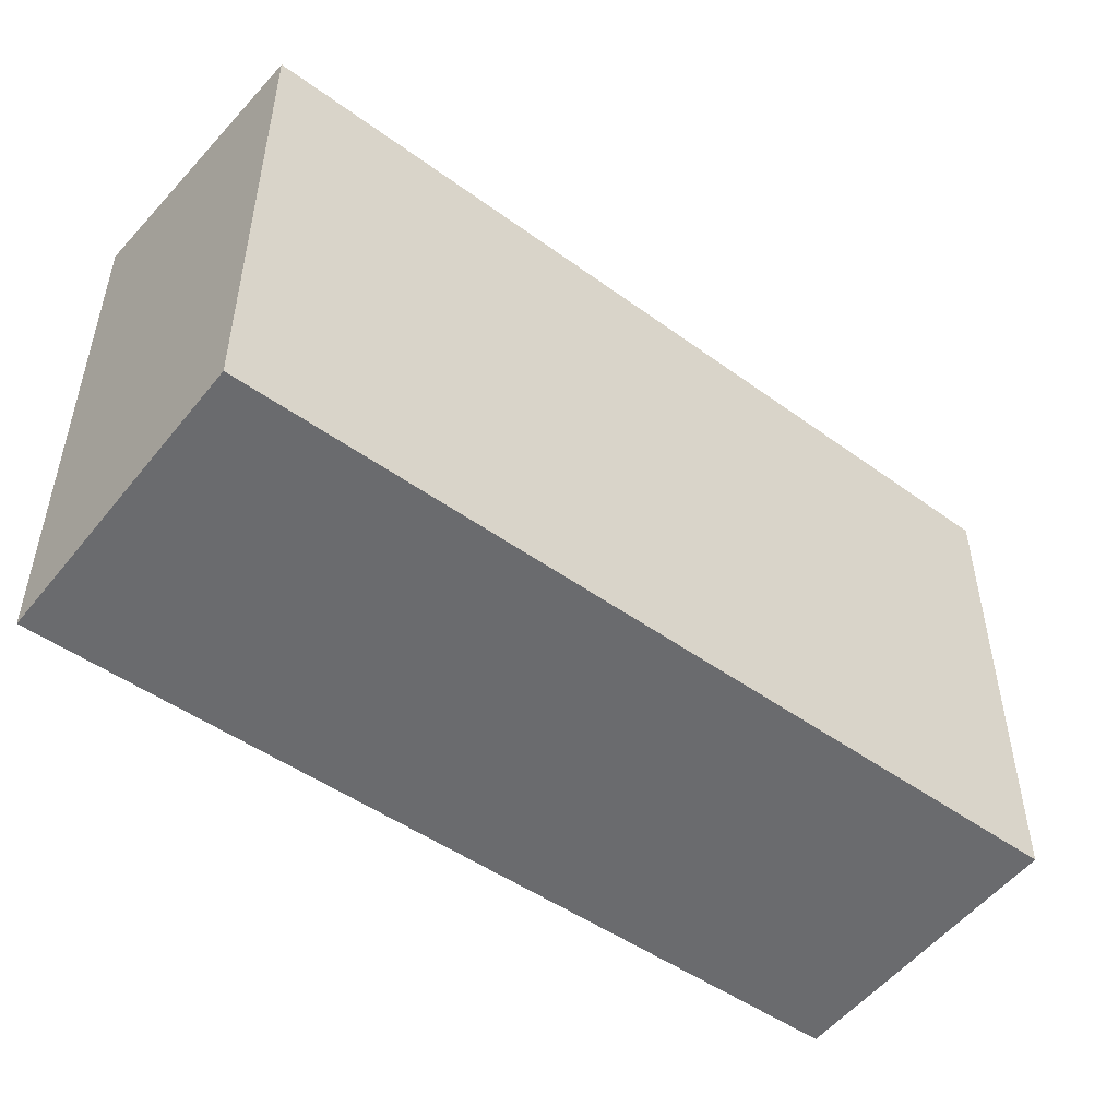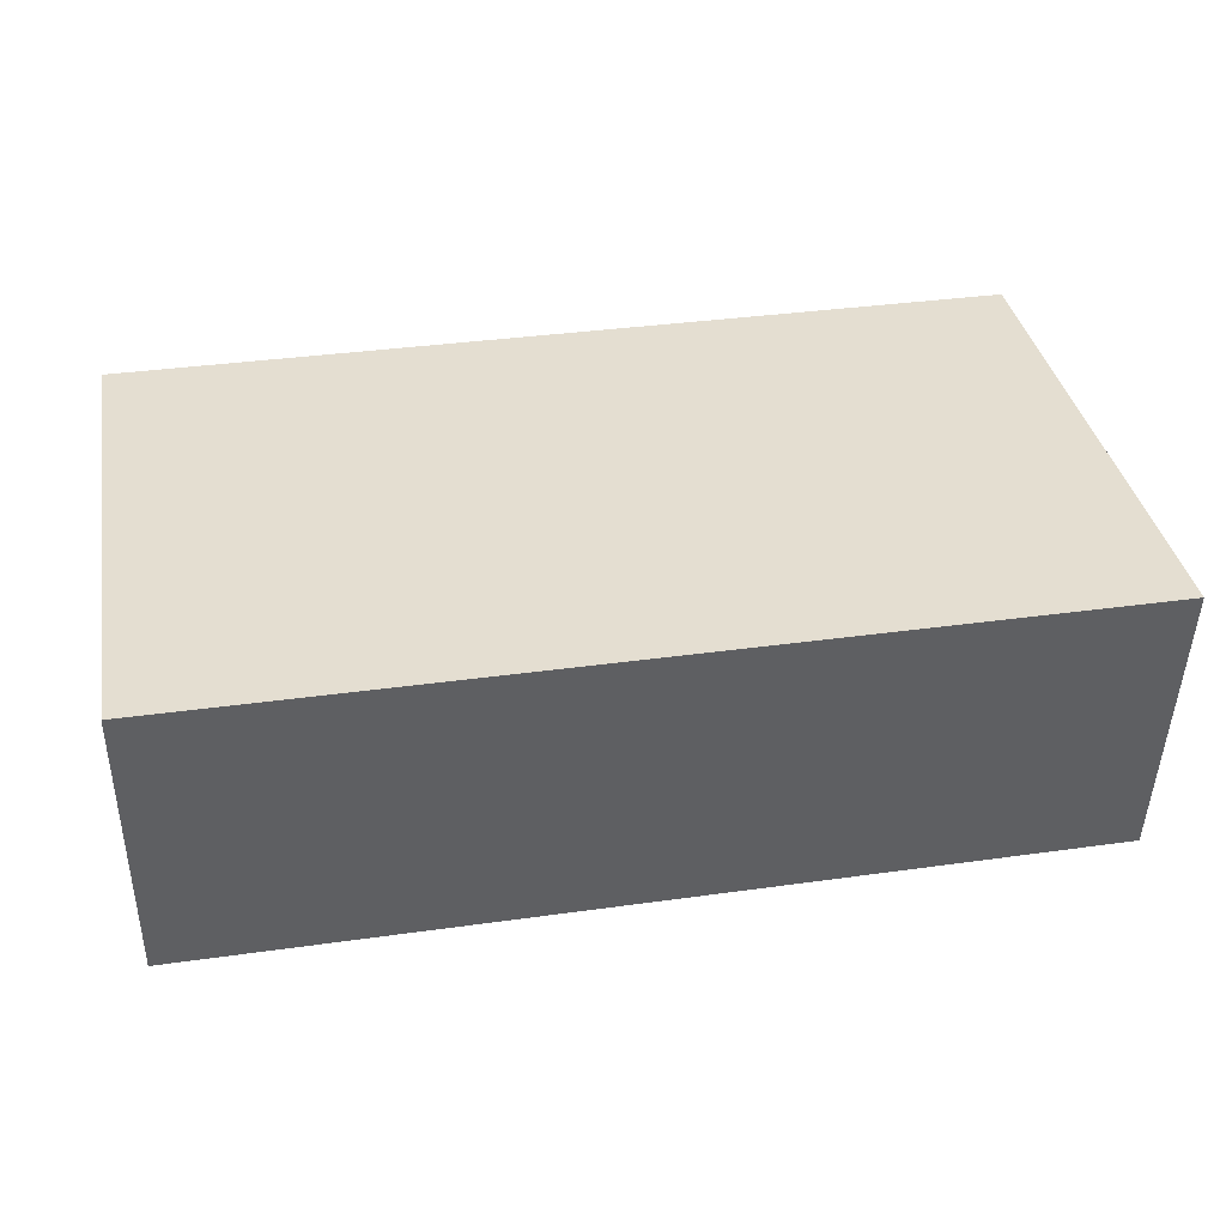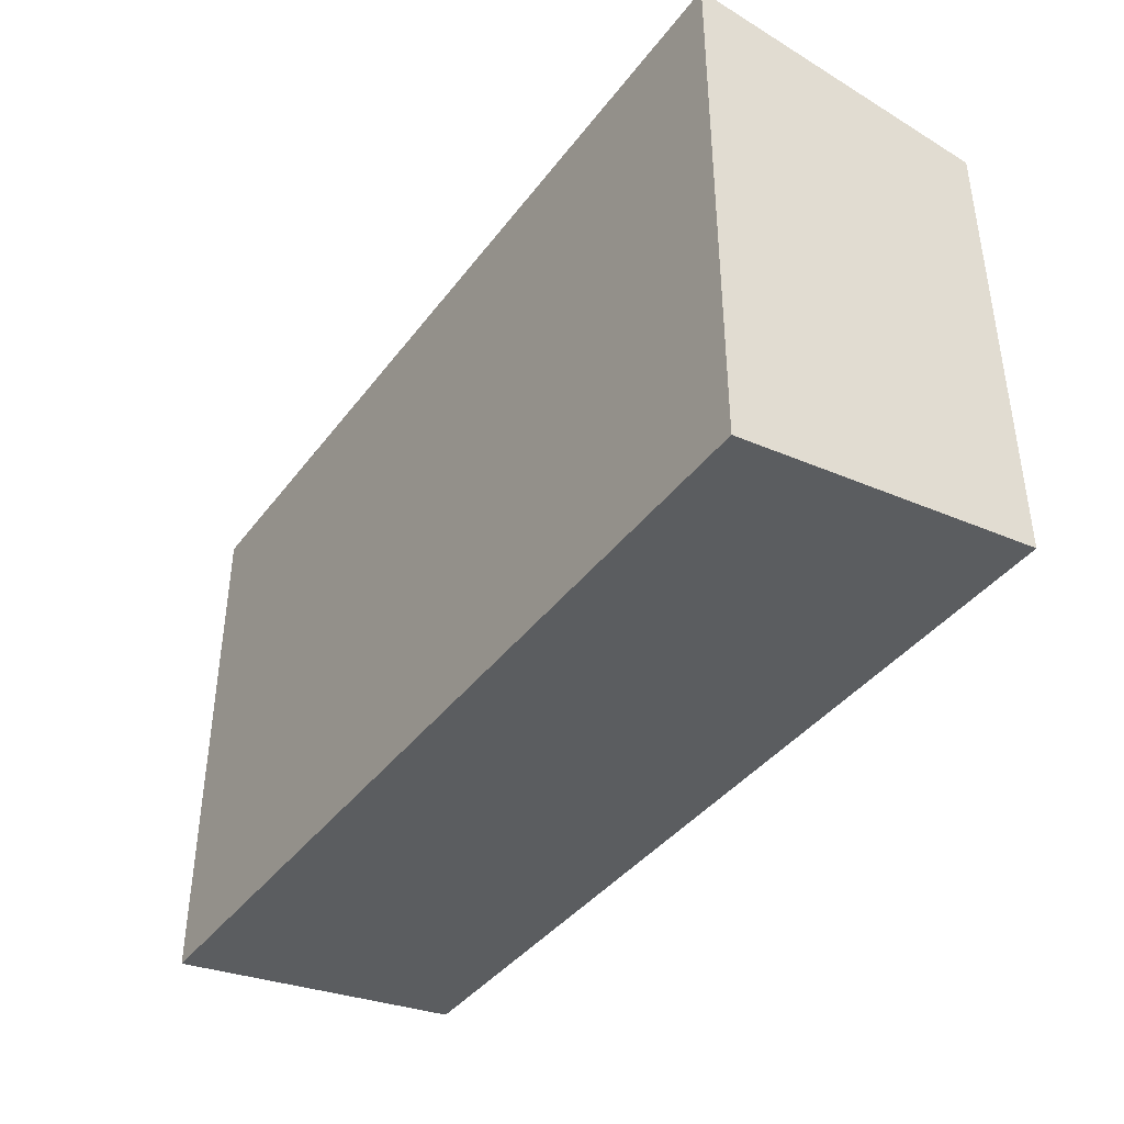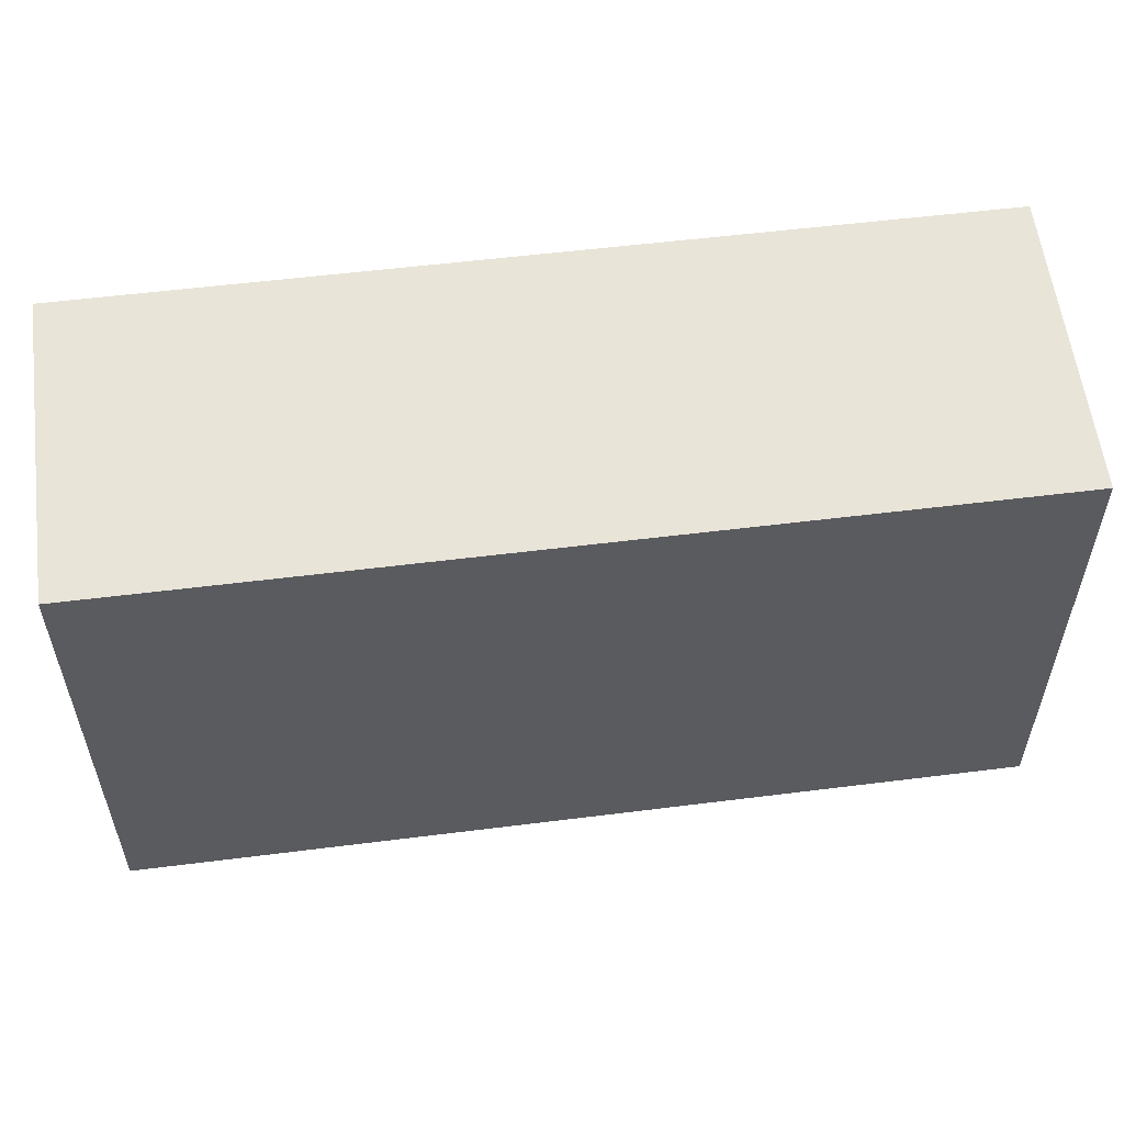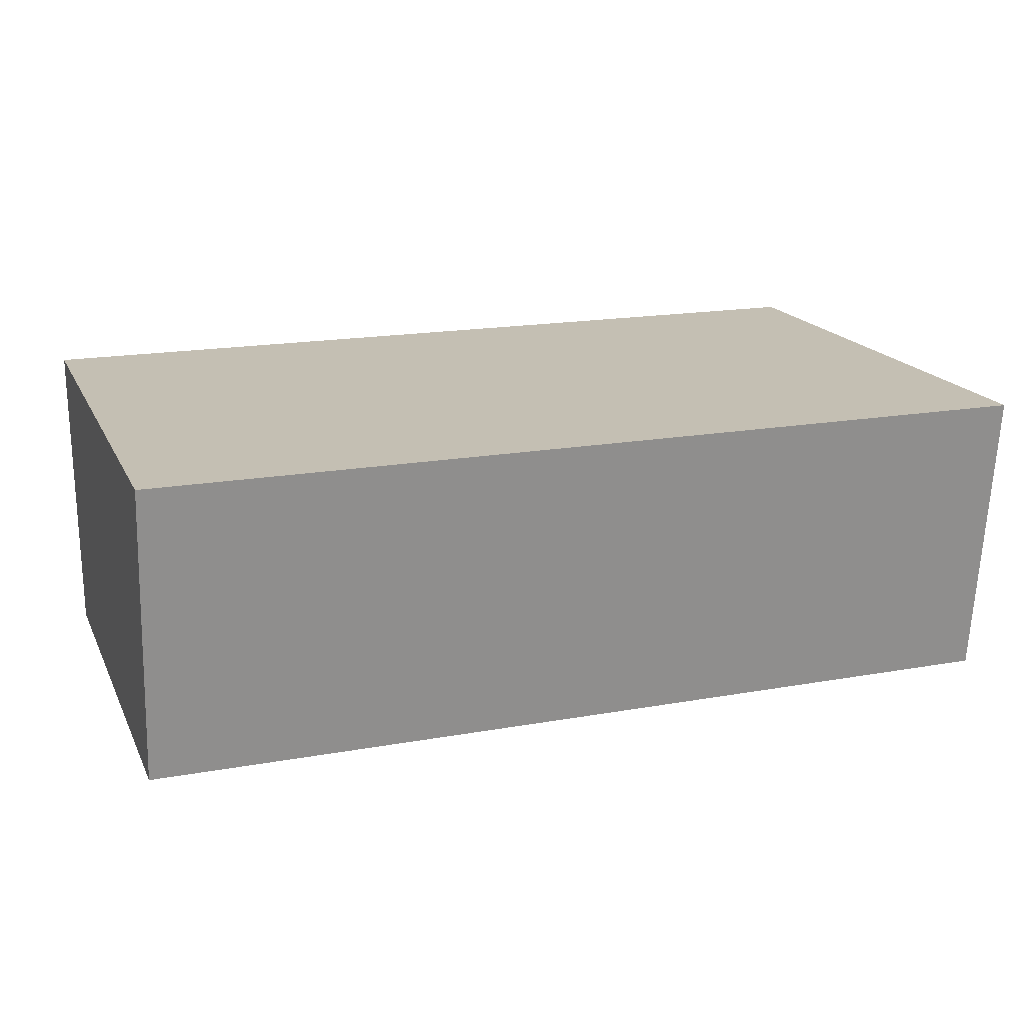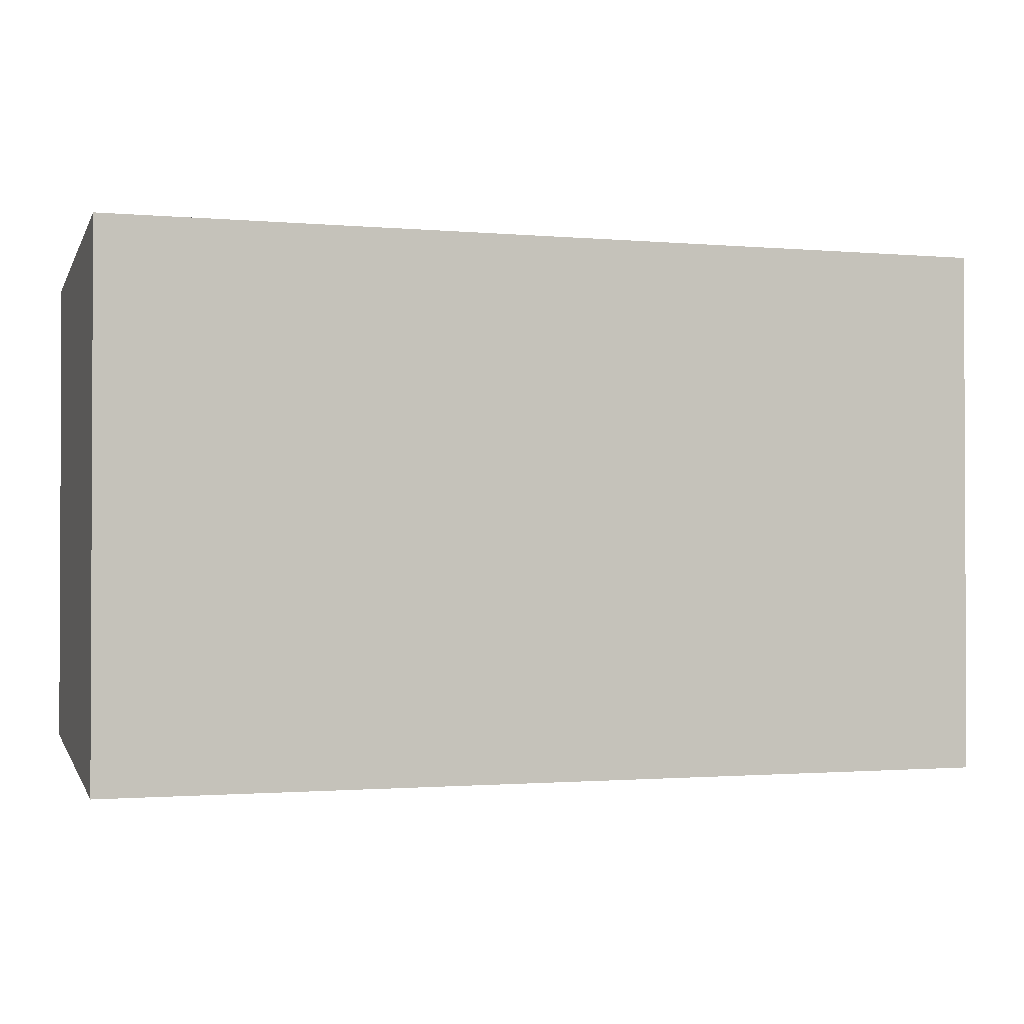
<metadata>
{"format":"obj","ext":"obj","renderer":"f3d","projection":"perspective","resolution":1024,"background":"white","views":[{"elev":-48.2,"azim":-39.1,"up":"+Z"},{"elev":36.4,"azim":-10.3,"up":"+Y"},{"elev":-40.1,"azim":-123.3,"up":"+Z"},{"elev":54.6,"azim":-7.6,"up":"+Z"},{"elev":17.9,"azim":160.6,"up":"+Y"},{"elev":-1.3,"azim":162.0,"up":"+Z"}]}
</metadata>
<code>
o cube_selection
v -0.3 -0.5002 -0.1875
v -0.3 0.06226 -0.25
v 1.387 0.06226 -0.25
v 1.387 -0.5002 -0.1875
v 1.387 -0.5002 0.6875
v 1.387 0.06226 0.75
v -0.3 0.06226 0.75
v -0.3 -0.5002 0.6875
f 1 2 3 4
f 5 6 7 8
f 3 2 7 6
f 1 4 5 8
f 4 3 6 5
f 8 7 2 1

</code>
